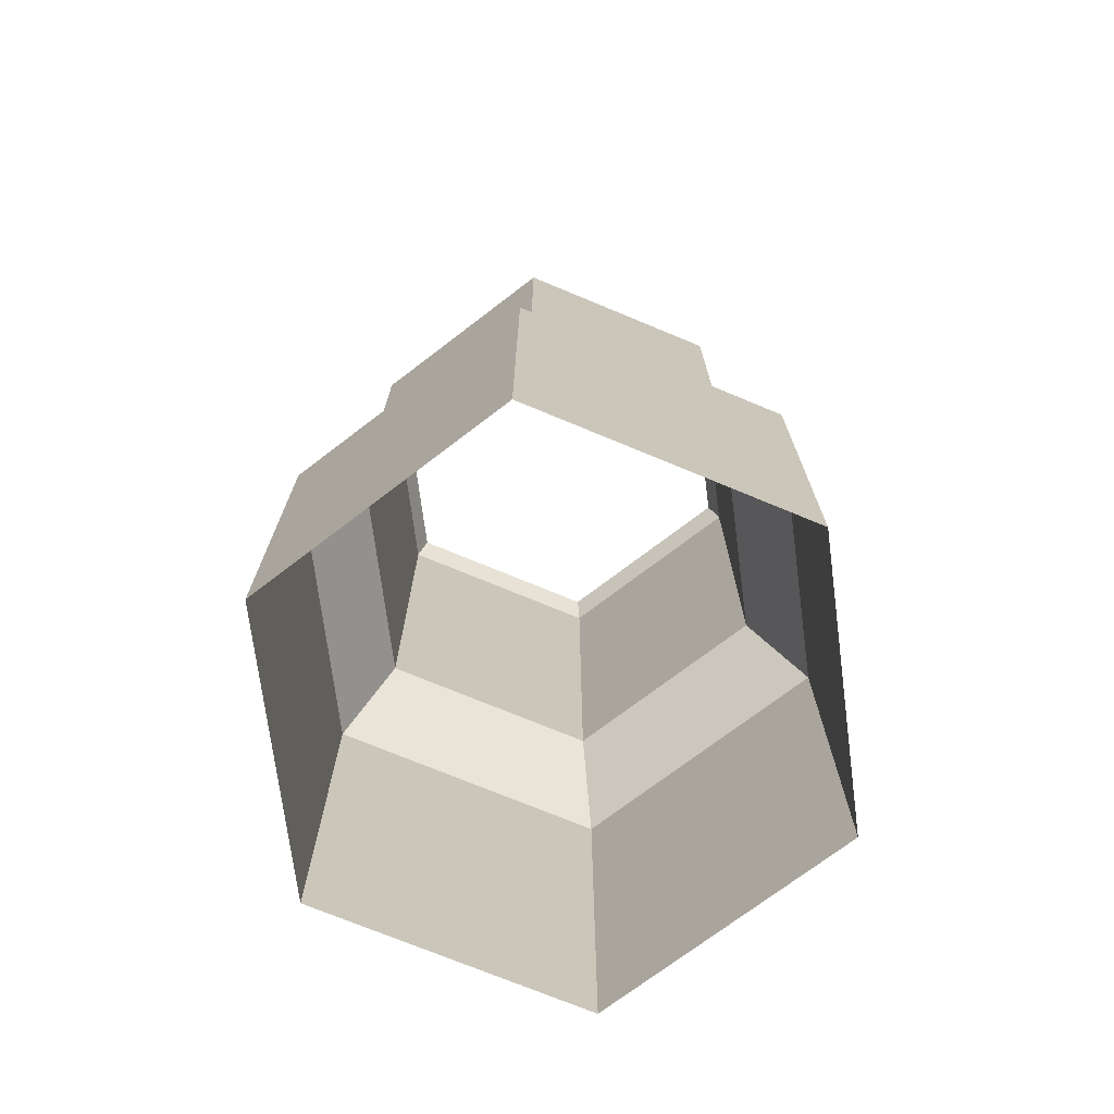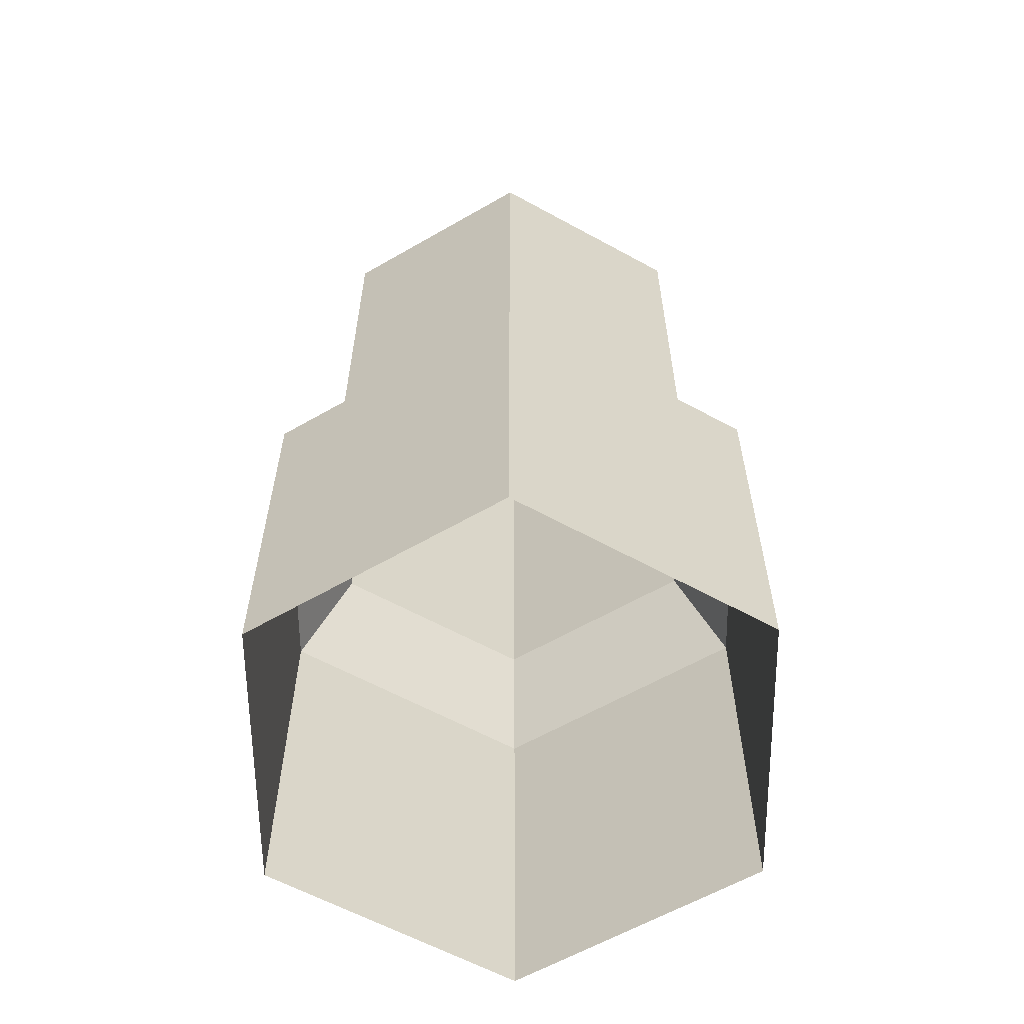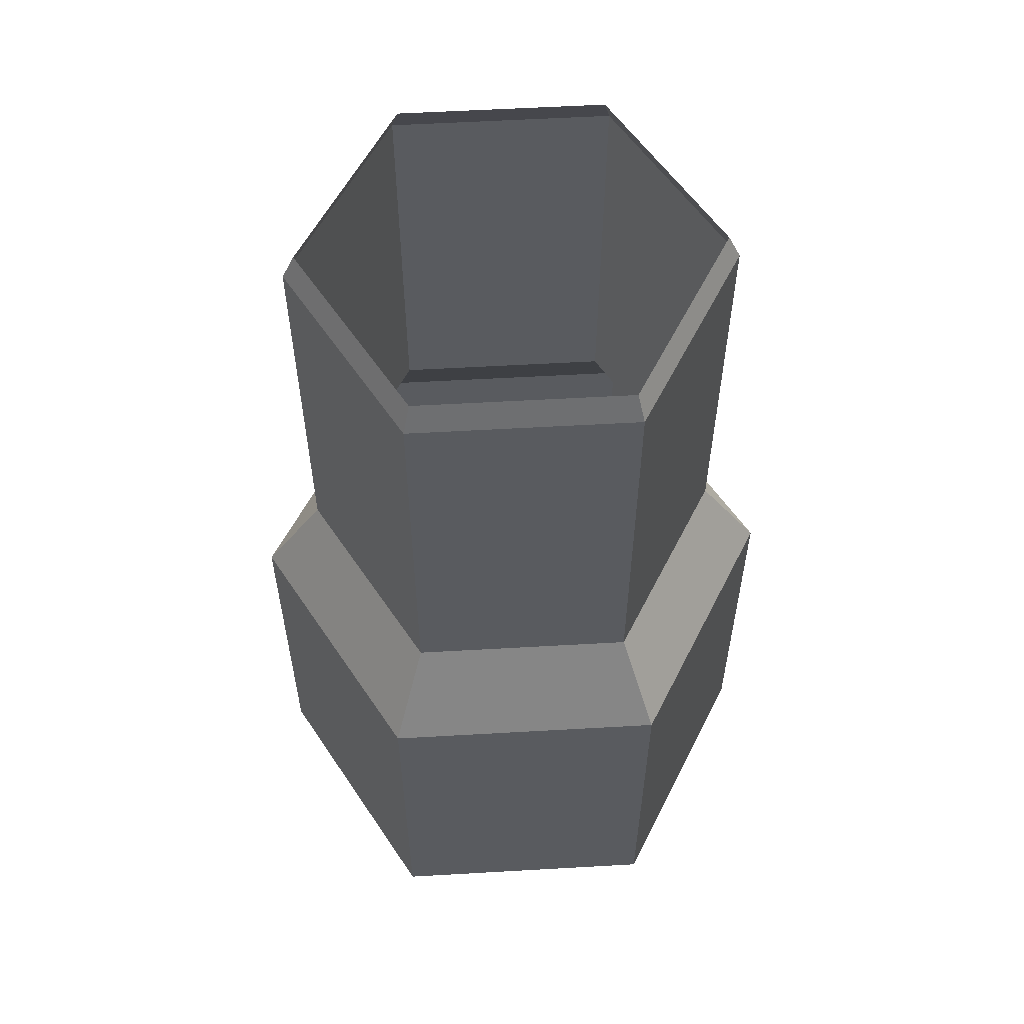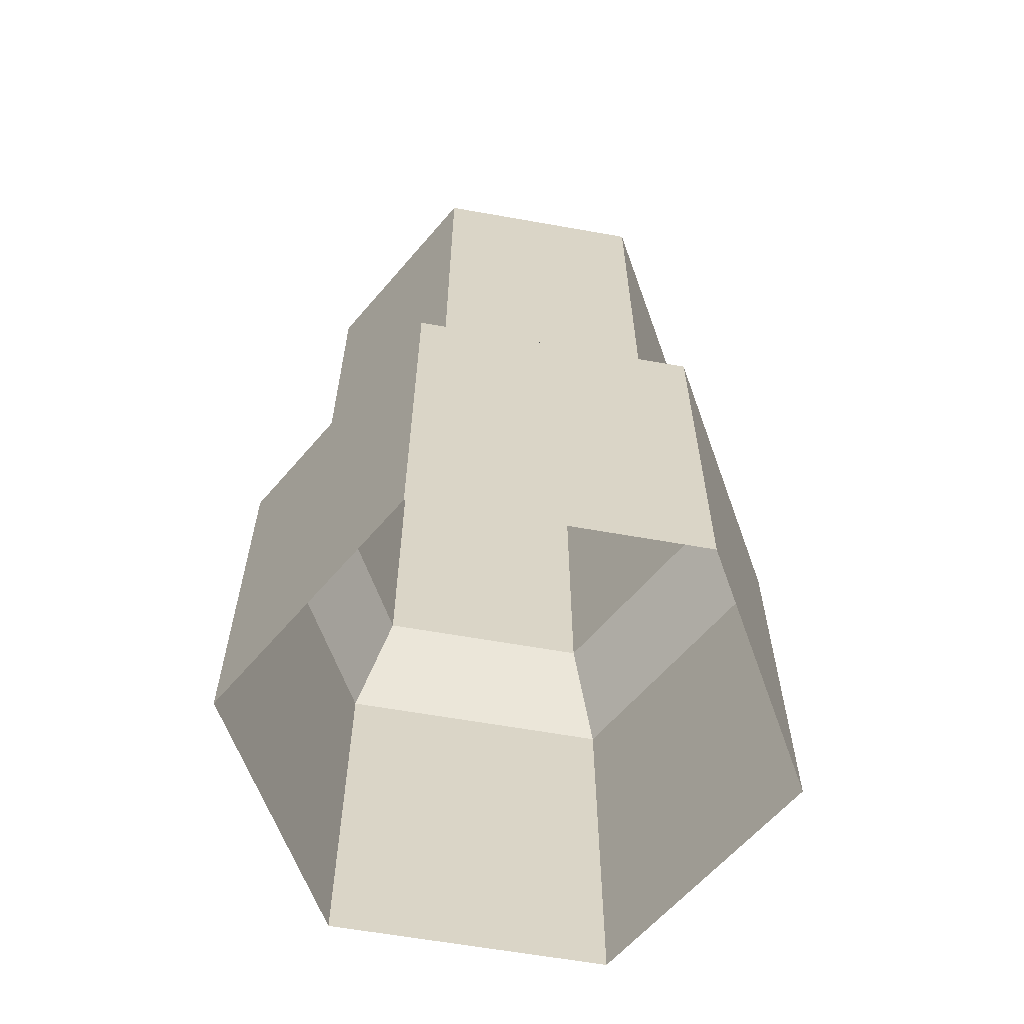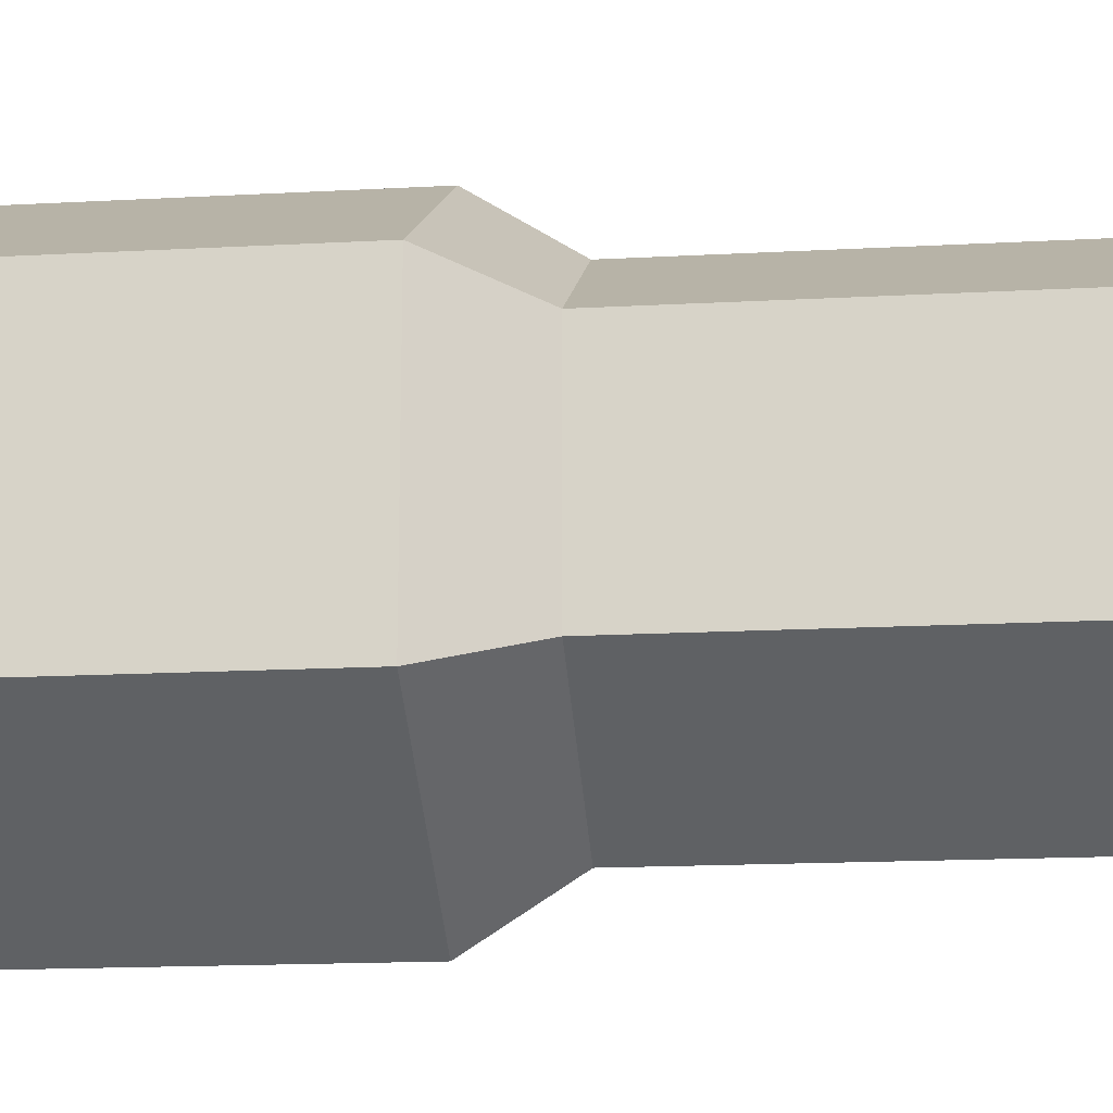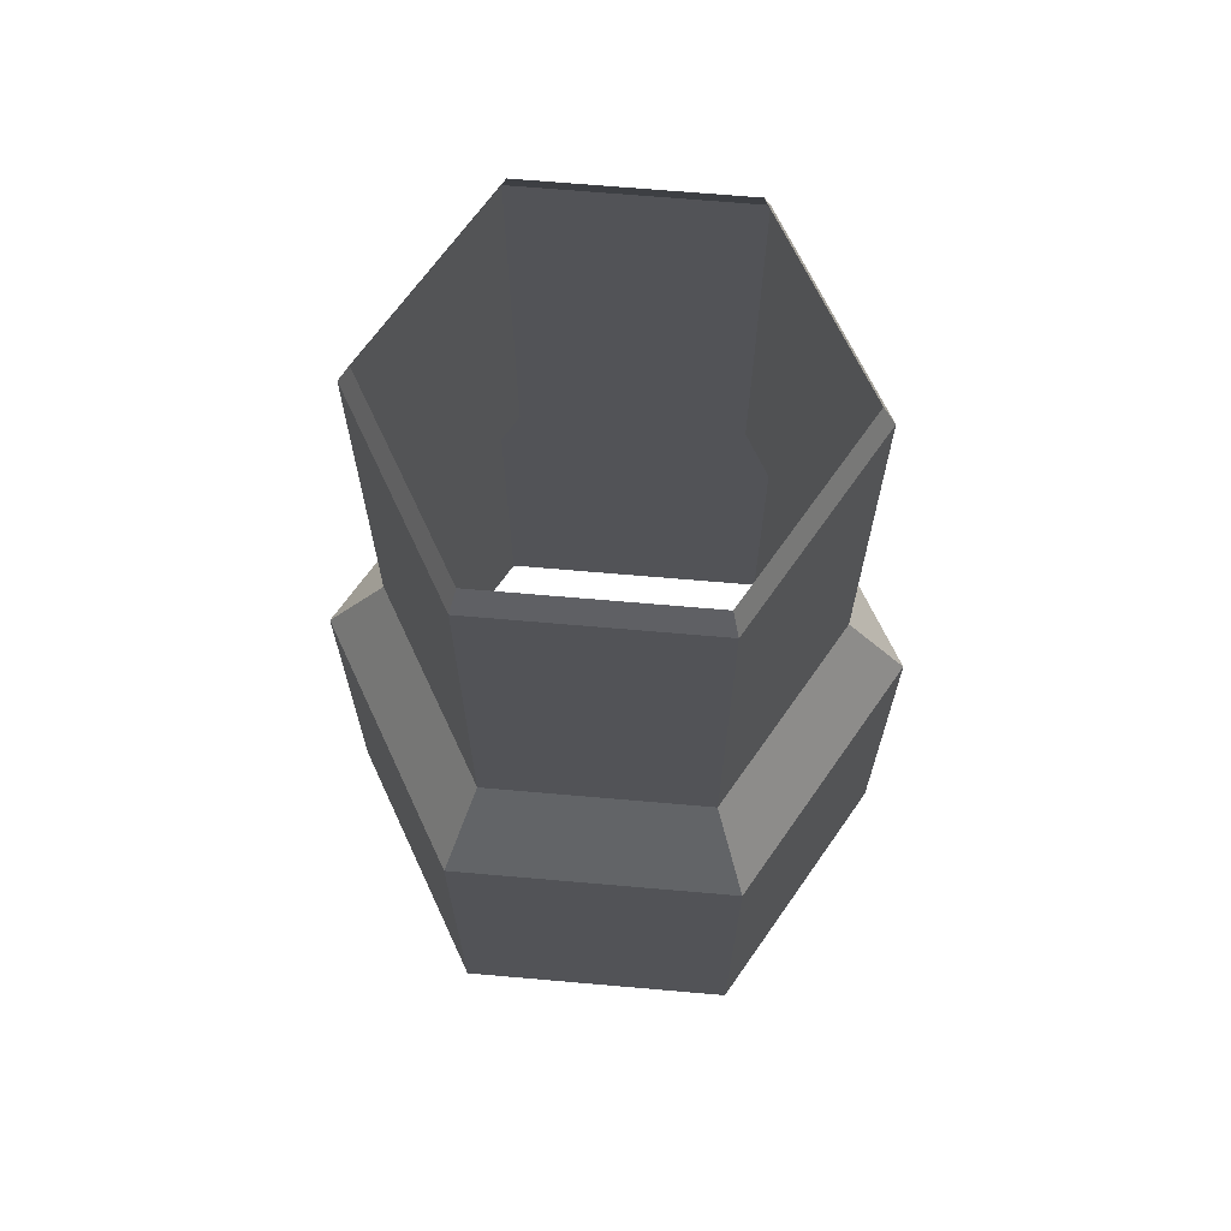
<metadata>
{"format":"obj","ext":"obj","renderer":"f3d","projection":"perspective","resolution":1024,"background":"white","views":[{"elev":-72.6,"azim":67.4,"up":"+Y"},{"elev":-60.1,"azim":0.6,"up":"+Y"},{"elev":57.2,"azim":-33.4,"up":"+Y"},{"elev":-61.4,"azim":-100.3,"up":"+Y"},{"elev":-16.7,"azim":96.3,"up":"+Z"},{"elev":67.5,"azim":155.0,"up":"+Y"}]}
</metadata>
<code>
g pb_Mesh395610
v -7.174 14.68 4.142
v -7.174 30.18 4.142
v 1.975e-06 14.68 8.284
v 2.006e-06 30.18 8.284
v 1.975e-06 14.68 8.284
v 2.006e-06 30.18 8.284
v 7.174 14.68 4.142
v 7.174 30.18 4.142
v 7.174 14.68 4.142
v 7.174 30.18 4.142
v 7.174 14.68 -4.142
v 7.174 30.18 -4.142
v 7.174 14.68 -4.142
v 7.174 30.18 -4.142
v -9.875e-07 14.68 -8.284
v -8.024e-07 30.18 -8.284
v -9.875e-07 14.68 -8.284
v -8.024e-07 30.18 -8.284
v -7.174 14.68 -4.142
v -7.174 30.18 -4.142
v -7.174 14.68 -4.142
v -7.174 30.18 -4.142
v -7.174 14.68 4.142
v -7.174 30.18 4.142
v -6.766 31.21 3.907
v 2.006e-06 30.18 8.284
v -7.174 30.18 4.142
v 1.848e-06 31.21 7.813
v 1.848e-06 31.21 7.813
v 7.174 30.18 4.142
v 2.006e-06 30.18 8.284
v 6.766 31.21 3.907
v 6.766 31.21 3.907
v 7.174 30.18 -4.142
v 7.174 30.18 4.142
v 6.766 31.21 -3.907
v 6.766 31.21 -3.907
v -8.024e-07 30.18 -8.284
v 7.174 30.18 -4.142
v -8.009e-07 31.21 -7.813
v -8.009e-07 31.21 -7.813
v -7.174 30.18 -4.142
v -8.024e-07 30.18 -8.284
v -6.766 31.21 -3.907
v -6.766 31.21 -3.907
v -7.174 30.18 4.142
v -7.174 30.18 -4.142
v -6.766 31.21 3.907
v 2.528e-06 11.05 10.6
v -7.174 14.68 4.142
v 1.975e-06 14.68 8.284
v -9.183 11.05 5.302
v 9.183 11.05 5.302
v 1.975e-06 14.68 8.284
v 7.174 14.68 4.142
v 2.528e-06 11.05 10.6
v 9.183 11.05 -5.302
v 7.174 14.68 4.142
v 7.174 14.68 -4.142
v 9.183 11.05 5.302
v -1.264e-06 11.05 -10.6
v 7.174 14.68 -4.142
v -9.875e-07 14.68 -8.284
v 9.183 11.05 -5.302
v -9.183 11.05 -5.302
v -9.875e-07 14.68 -8.284
v -7.174 14.68 -4.142
v -1.264e-06 11.05 -10.6
v -9.183 11.05 5.302
v -7.174 14.68 -4.142
v -7.174 14.68 4.142
v -9.183 11.05 -5.302
v 2.528e-06 -3.715 10.6
v -9.183 11.05 5.302
v 2.528e-06 11.05 10.6
v -9.183 -3.715 5.302
v 9.183 -3.715 5.302
v 2.528e-06 11.05 10.6
v 9.183 11.05 5.302
v 2.528e-06 -3.715 10.6
v 9.183 -3.715 -5.302
v 9.183 11.05 5.302
v 9.183 11.05 -5.302
v 9.183 -3.715 5.302
v -1.264e-06 -3.715 -10.6
v 9.183 11.05 -5.302
v -1.264e-06 11.05 -10.6
v 9.183 -3.715 -5.302
v -9.183 -3.715 -5.302
v -1.264e-06 11.05 -10.6
v -9.183 11.05 -5.302
v -1.264e-06 -3.715 -10.6
v -9.183 -3.715 5.302
v -9.183 11.05 -5.302
v -9.183 11.05 5.302
v -9.183 -3.715 -5.302
g pb_Mesh395610_0
g pb_Mesh395610_1
f 3 2 1
f 3 4 2
f 7 6 5
f 7 8 6
f 11 10 9
f 11 12 10
f 15 14 13
f 15 16 14
f 19 18 17
f 19 20 18
f 23 22 21
f 23 24 22
f 27 26 25
f 26 28 25
f 31 30 29
f 30 32 29
f 35 34 33
f 34 36 33
f 39 38 37
f 38 40 37
f 43 42 41
f 42 44 41
f 47 46 45
f 46 48 45
f 51 50 49
f 50 52 49
f 55 54 53
f 54 56 53
f 59 58 57
f 58 60 57
f 63 62 61
f 62 64 61
f 67 66 65
f 66 68 65
f 71 70 69
f 70 72 69
f 75 74 73
f 74 76 73
f 79 78 77
f 78 80 77
f 83 82 81
f 82 84 81
f 87 86 85
f 86 88 85
f 91 90 89
f 90 92 89
f 95 94 93
f 94 96 93

</code>
